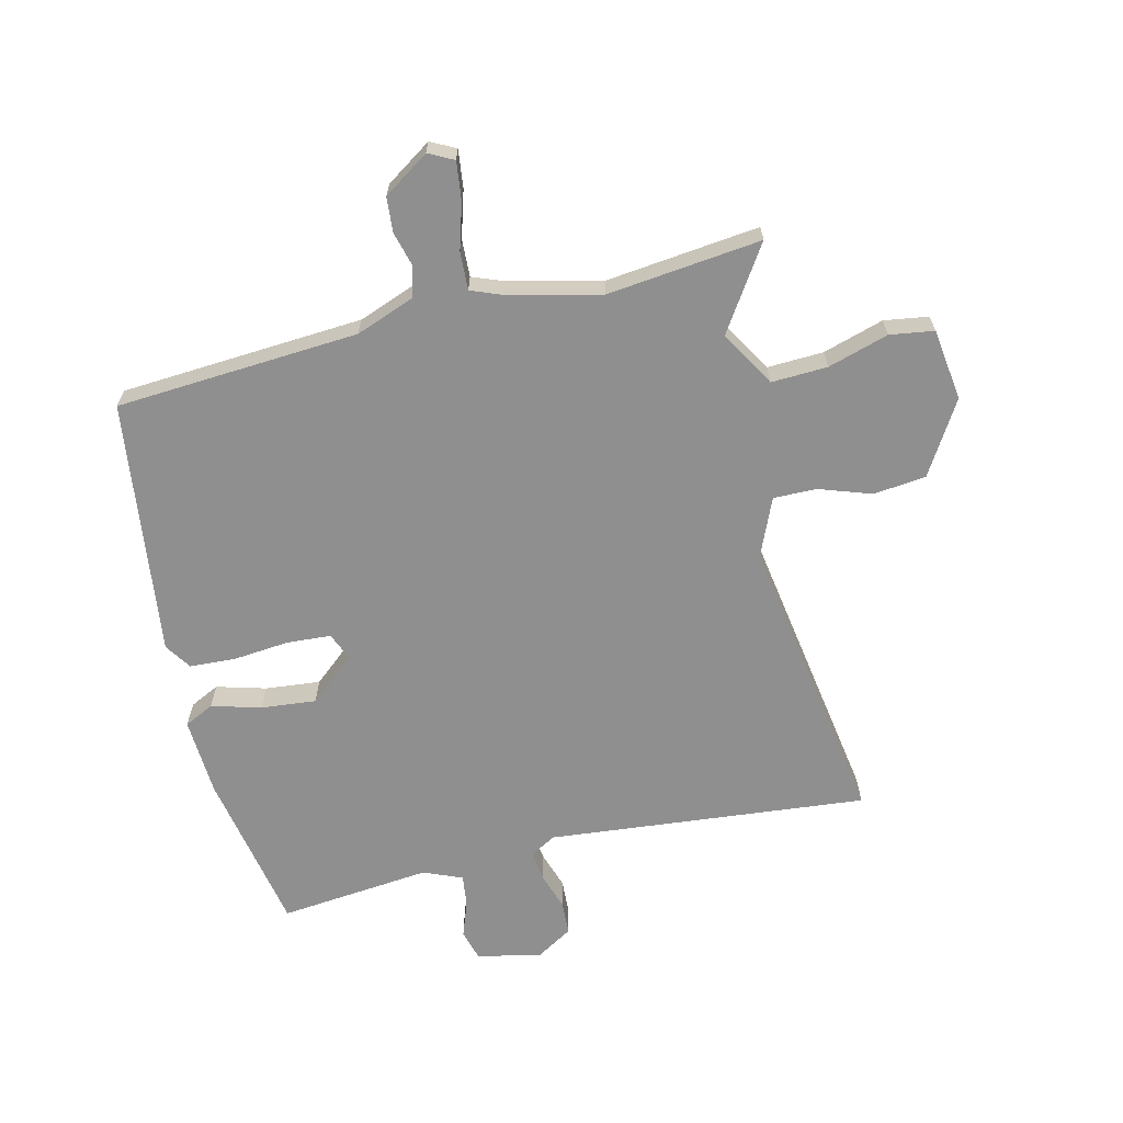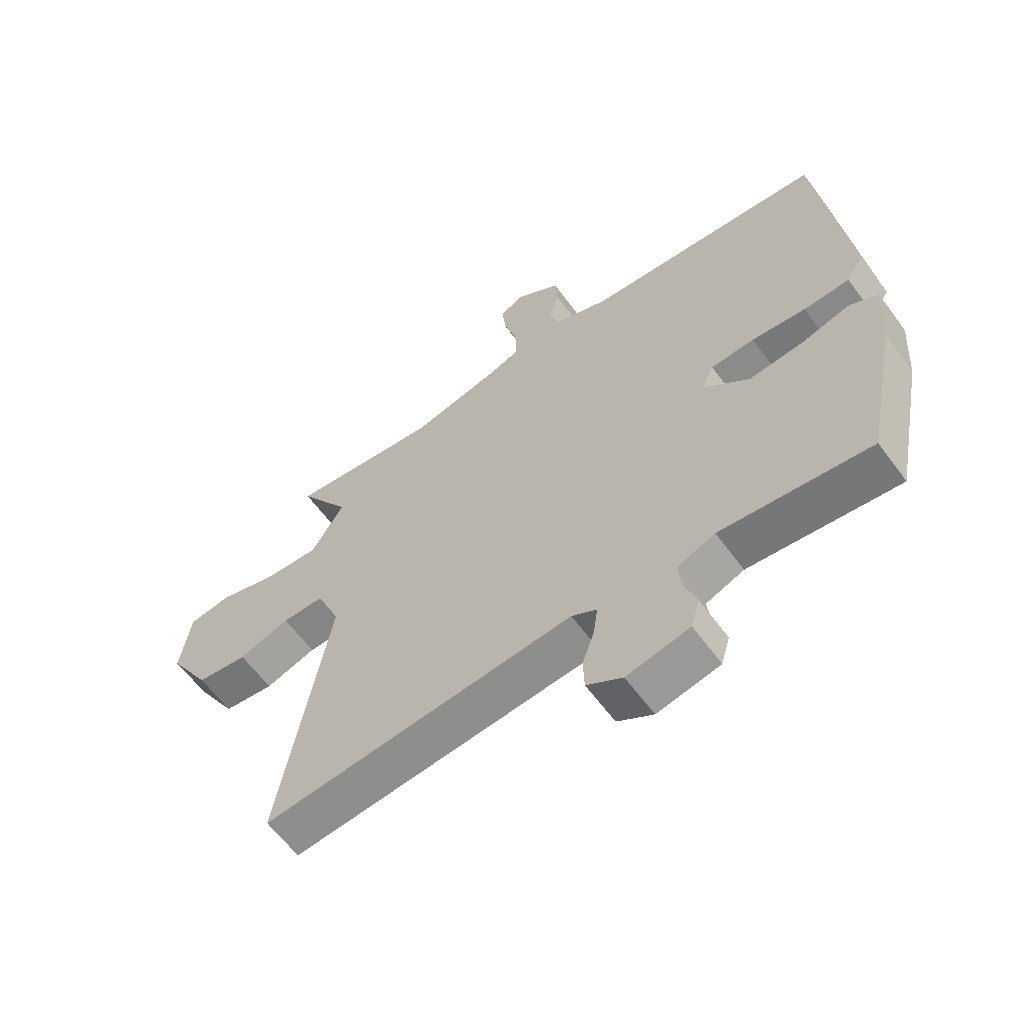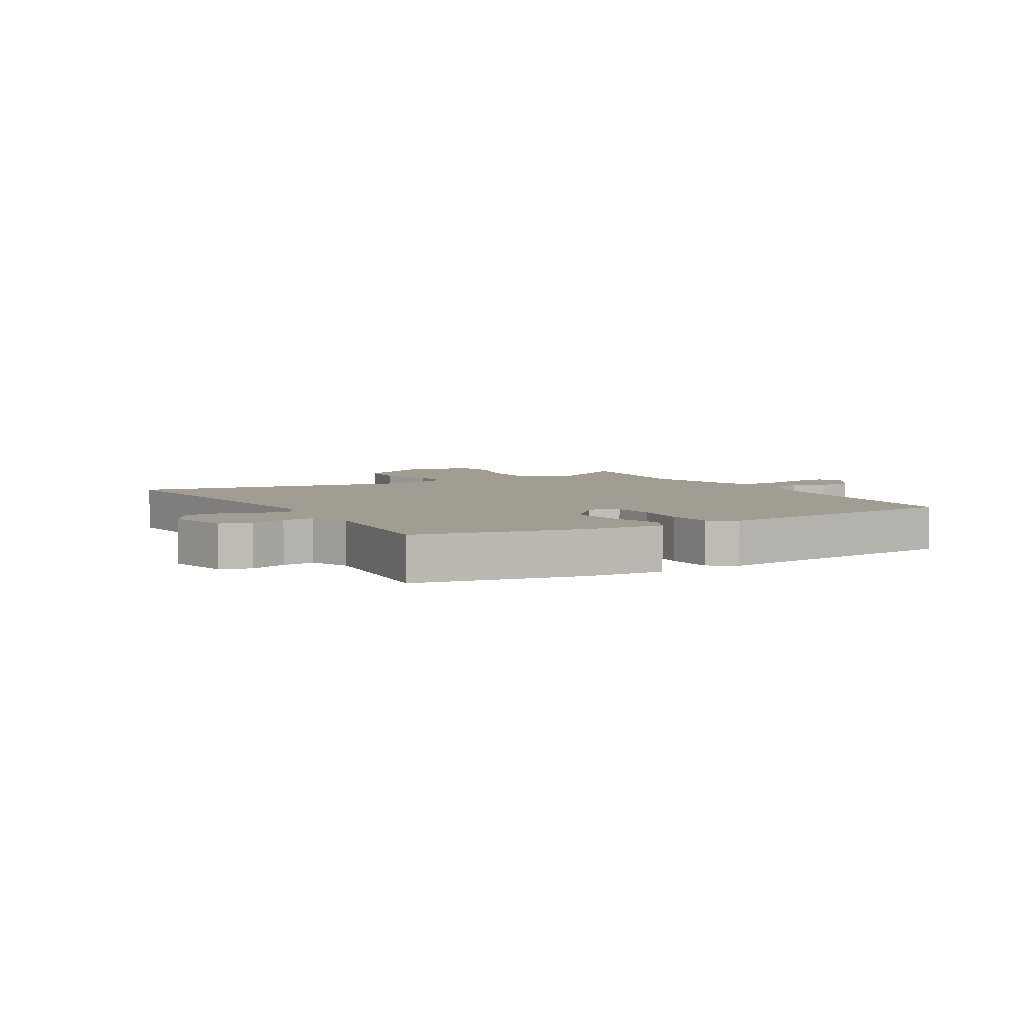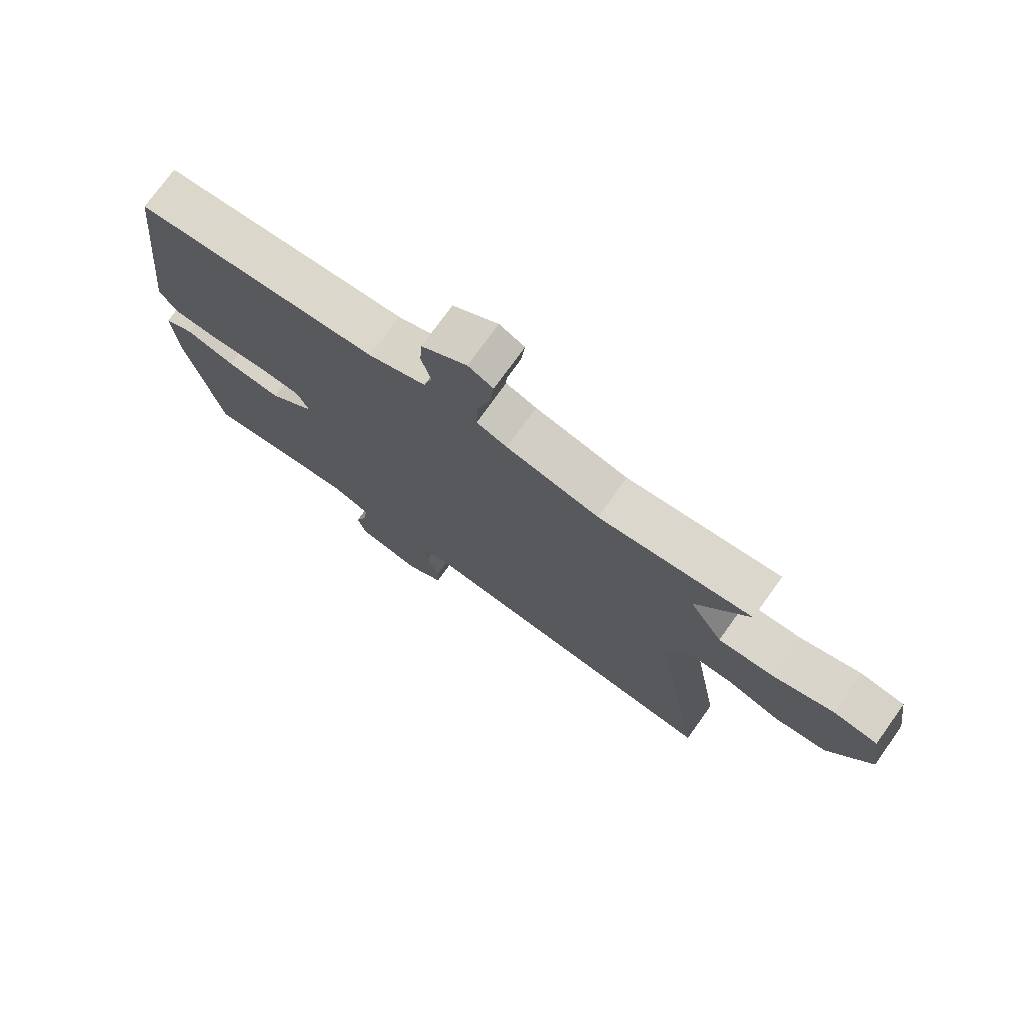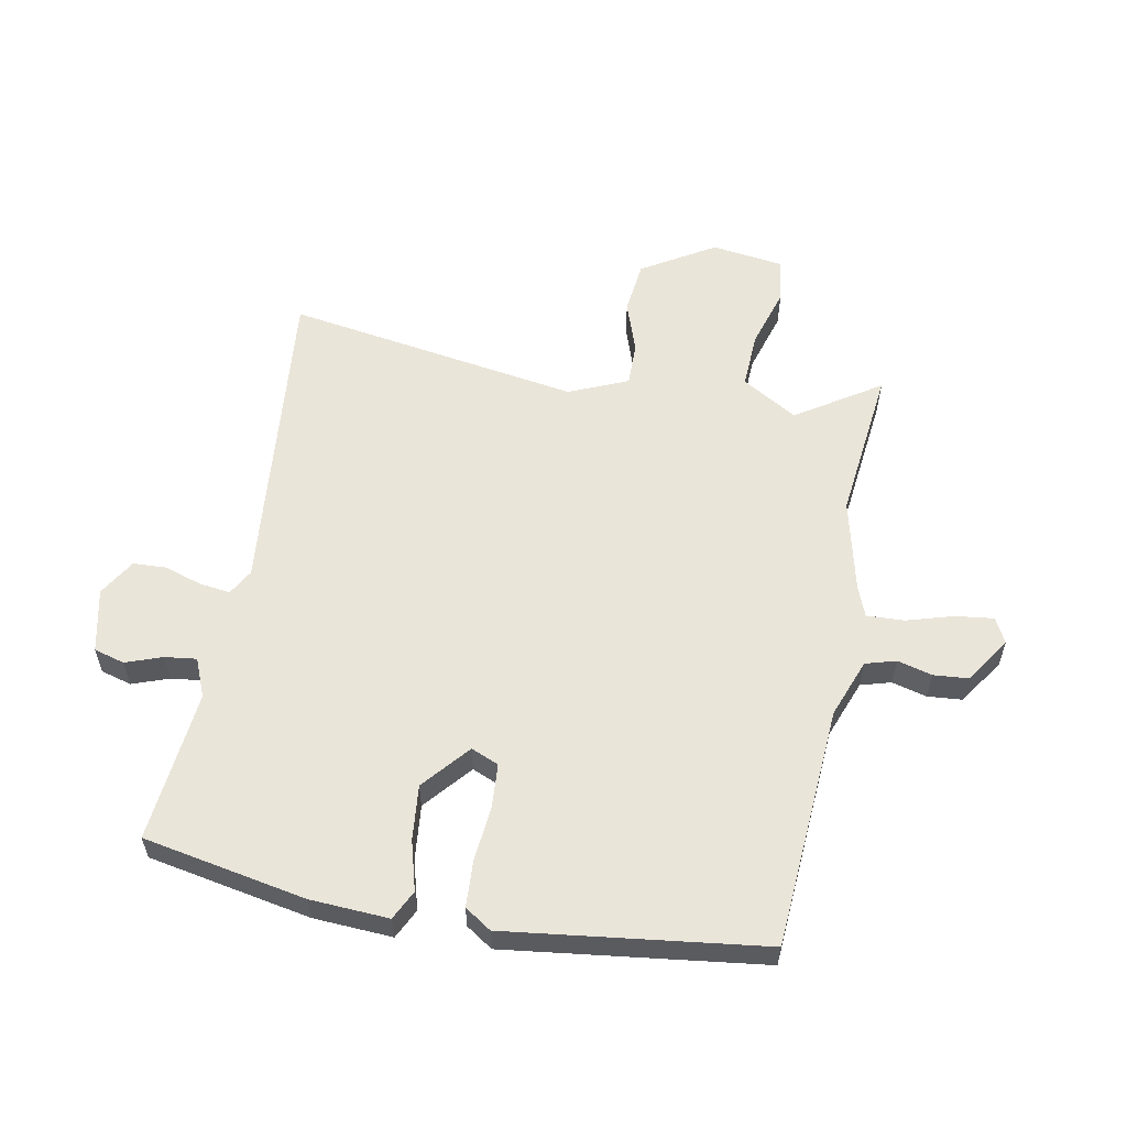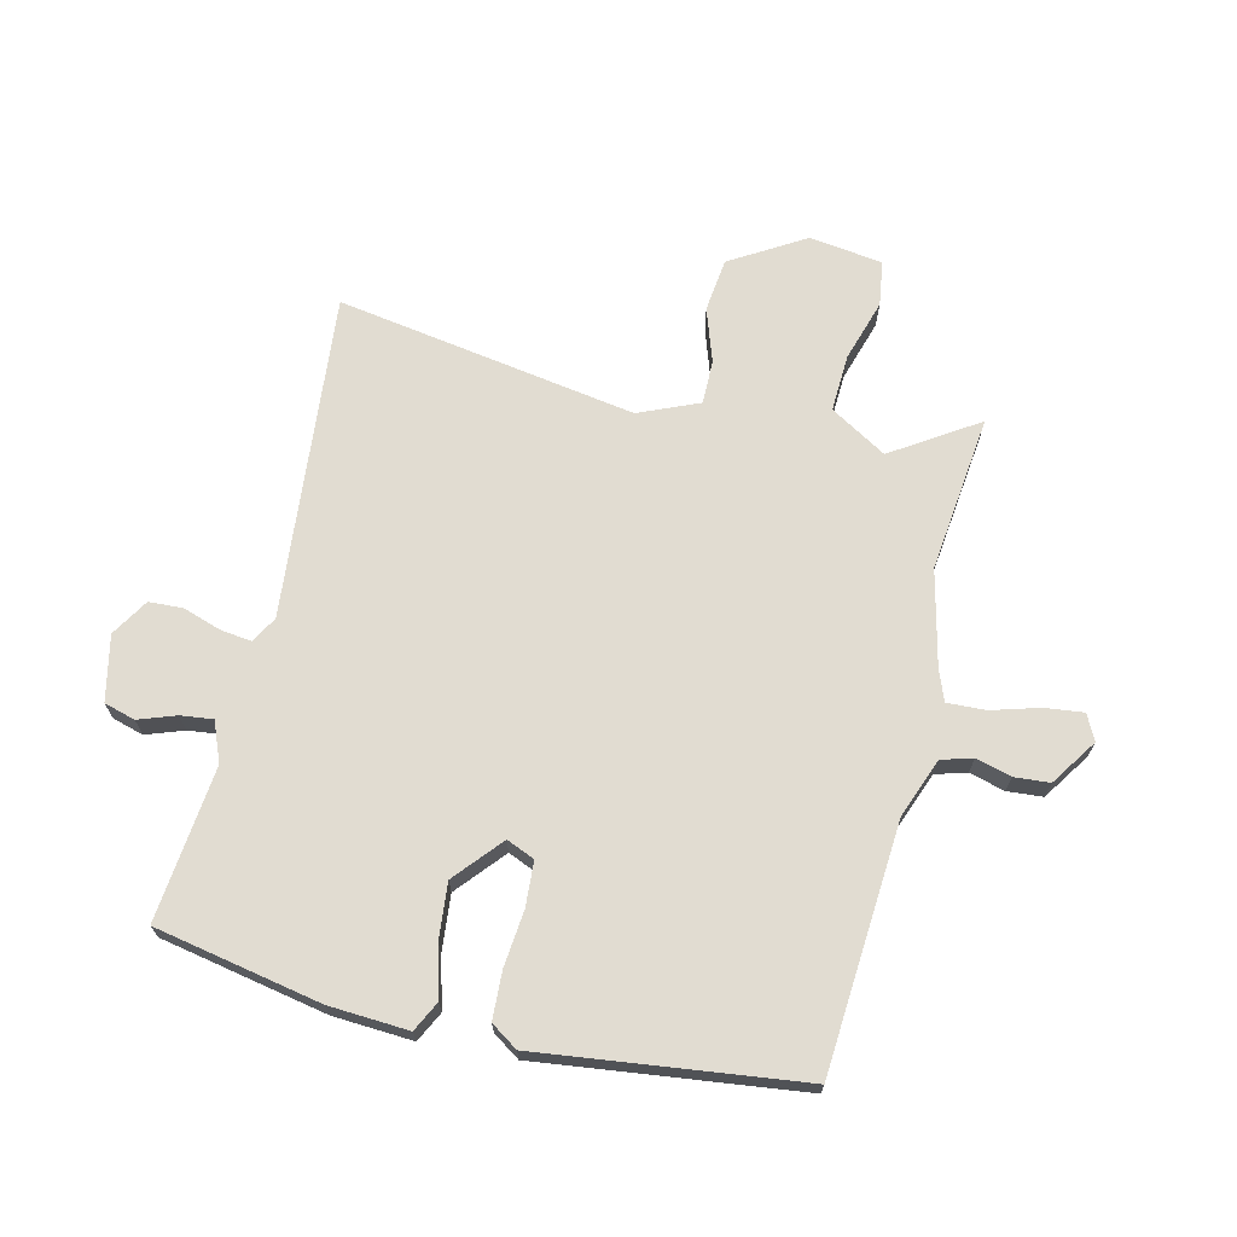
<metadata>
{"format":"obj","ext":"obj","renderer":"f3d","projection":"perspective","resolution":1024,"background":"white","views":[{"elev":-65.4,"azim":12.8,"up":"+Y"},{"elev":-61.7,"azim":-143.7,"up":"+Z"},{"elev":4.8,"azim":-120.6,"up":"+Y"},{"elev":74.8,"azim":35.7,"up":"+Z"},{"elev":57.8,"azim":-80.0,"up":"+Y"},{"elev":69.0,"azim":-77.1,"up":"+Y"}]}
</metadata>
<code>
v 0.305 0.07 0.476
v 0.562 0.07 0.508
v 0.473 0.07 0.368
v 0.529 0.07 0.276
v 0.623 0.07 0.281
v 0.724 0.07 0.313
v 0.798 0.07 0.303
v 0.816 0.07 0.183
v 0.744 0.07 0.061
v 0.656 0.07 0.05
v 0.568 0.07 0.079
v 0.496 0.07 0.079
v 0.455 0.07 -0.02
v 0.54 0.07 -0.511
v 0.006 0.07 -0.466
v -0.037 0.07 -0.491
v -0.03 0.07 -0.542
v -0.009 0.07 -0.604
v -0.011 0.07 -0.66
v -0.072 0.07 -0.698
v -0.179 0.07 -0.676
v -0.194 0.07 -0.625
v -0.173 0.07 -0.564
v -0.167 0.07 -0.511
v -0.232 0.07 -0.485
v -0.486 0.07 -0.514
v -0.541 0.07 -0.242
v -0.55 0.07 -0.111
v -0.501 0.07 -0.086
v -0.418 0.07 -0.108
v -0.326 0.07 -0.116
v -0.249 0.07 -0.049
v -0.269 0.07 -0.003
v -0.343 0.07 0.001
v -0.435 0.07 -0.009
v -0.513 0.07 -0.006
v -0.543 0.07 0.038
v -0.494 0.07 0.467
v -0.088 0.07 0.499
v 0.009 0.07 0.537
v 0.023 0.07 0.588
v 0.007 0.07 0.646
v 0.011 0.07 0.704
v 0.087 0.07 0.756
v 0.129 0.07 0.735
v 0.122 0.07 0.671
v 0.1 0.07 0.593
v 0.098 0.07 0.53
v 0.149 0.07 0.511
v 0.305 0 0.476
v 0.562 0 0.508
v 0.473 0 0.368
v 0.529 0 0.276
v 0.623 0 0.281
v 0.724 0 0.313
v 0.798 0 0.303
v 0.816 0 0.183
v 0.744 0 0.061
v 0.656 0 0.05
v 0.568 0 0.079
v 0.496 0 0.079
v 0.455 0 -0.02
v 0.54 0 -0.511
v 0.006 0 -0.466
v -0.037 0 -0.491
v -0.03 0 -0.542
v -0.009 0 -0.604
v -0.011 0 -0.66
v -0.072 0 -0.698
v -0.179 0 -0.676
v -0.194 0 -0.625
v -0.173 0 -0.564
v -0.167 0 -0.511
v -0.232 0 -0.485
v -0.486 0 -0.514
v -0.541 0 -0.242
v -0.55 0 -0.111
v -0.501 0 -0.086
v -0.418 0 -0.108
v -0.326 0 -0.116
v -0.249 0 -0.049
v -0.269 0 -0.003
v -0.343 0 0.001
v -0.435 0 -0.009
v -0.513 0 -0.006
v -0.543 0 0.038
v -0.494 0 0.467
v -0.088 0 0.499
v 0.009 0 0.537
v 0.023 0 0.588
v 0.007 0 0.646
v 0.011 0 0.704
v 0.087 0 0.756
v 0.129 0 0.735
v 0.122 0 0.671
v 0.1 0 0.593
v 0.098 0 0.53
v 0.149 0 0.511
f 45 46 47
f 44 45 47
f 43 44 47
f 42 43 47
f 41 42 47
f 40 41 47 48
f 39 40 48 49
f 39 49 1
f 38 39 1
f 37 38 1
f 36 37 1
f 35 36 1
f 34 35 1
f 28 29 30
f 27 28 30
f 26 27 30
f 25 26 30
f 24 25 30 31
f 21 22 23
f 20 21 23
f 19 20 23
f 18 19 23
f 17 18 23
f 16 17 23 24
f 24 31 32
f 16 24 32
f 15 16 32
f 9 10 11
f 8 9 11
f 7 8 11
f 6 7 11
f 5 6 11
f 4 5 11 12
f 3 4 12 13
f 1 2 3
f 34 1 3
f 33 34 3
f 15 32 33
f 14 15 33
f 13 14 33
f 3 13 33
f 96 95 94
f 96 94 93
f 96 93 92
f 96 92 91
f 96 91 90
f 97 96 90 89
f 98 97 89 88
f 50 98 88
f 50 88 87
f 50 87 86
f 50 86 85
f 50 85 84
f 50 84 83
f 79 78 77
f 79 77 76
f 79 76 75
f 79 75 74
f 80 79 74 73
f 72 71 70
f 72 70 69
f 72 69 68
f 72 68 67
f 72 67 66
f 73 72 66 65
f 81 80 73
f 81 73 65
f 81 65 64
f 60 59 58
f 60 58 57
f 60 57 56
f 60 56 55
f 60 55 54
f 61 60 54 53
f 62 61 53 52
f 52 51 50
f 52 50 83
f 52 83 82
f 82 81 64
f 82 64 63
f 82 63 62
f 82 62 52
f 1 50 51 2
f 2 51 52 3
f 3 52 53 4
f 4 53 54 5
f 5 54 55 6
f 6 55 56 7
f 7 56 57 8
f 8 57 58 9
f 9 58 59 10
f 10 59 60 11
f 11 60 61 12
f 12 61 62 13
f 13 62 63 14
f 14 63 64 15
f 15 64 65 16
f 16 65 66 17
f 17 66 67 18
f 18 67 68 19
f 19 68 69 20
f 20 69 70 21
f 21 70 71 22
f 22 71 72 23
f 23 72 73 24
f 24 73 74 25
f 25 74 75 26
f 26 75 76 27
f 27 76 77 28
f 28 77 78 29
f 29 78 79 30
f 30 79 80 31
f 31 80 81 32
f 32 81 82 33
f 33 82 83 34
f 34 83 84 35
f 35 84 85 36
f 36 85 86 37
f 37 86 87 38
f 38 87 88 39
f 39 88 89 40
f 40 89 90 41
f 41 90 91 42
f 42 91 92 43
f 43 92 93 44
f 44 93 94 45
f 45 94 95 46
f 46 95 96 47
f 47 96 97 48
f 48 97 98 49
f 49 98 50 1

</code>
